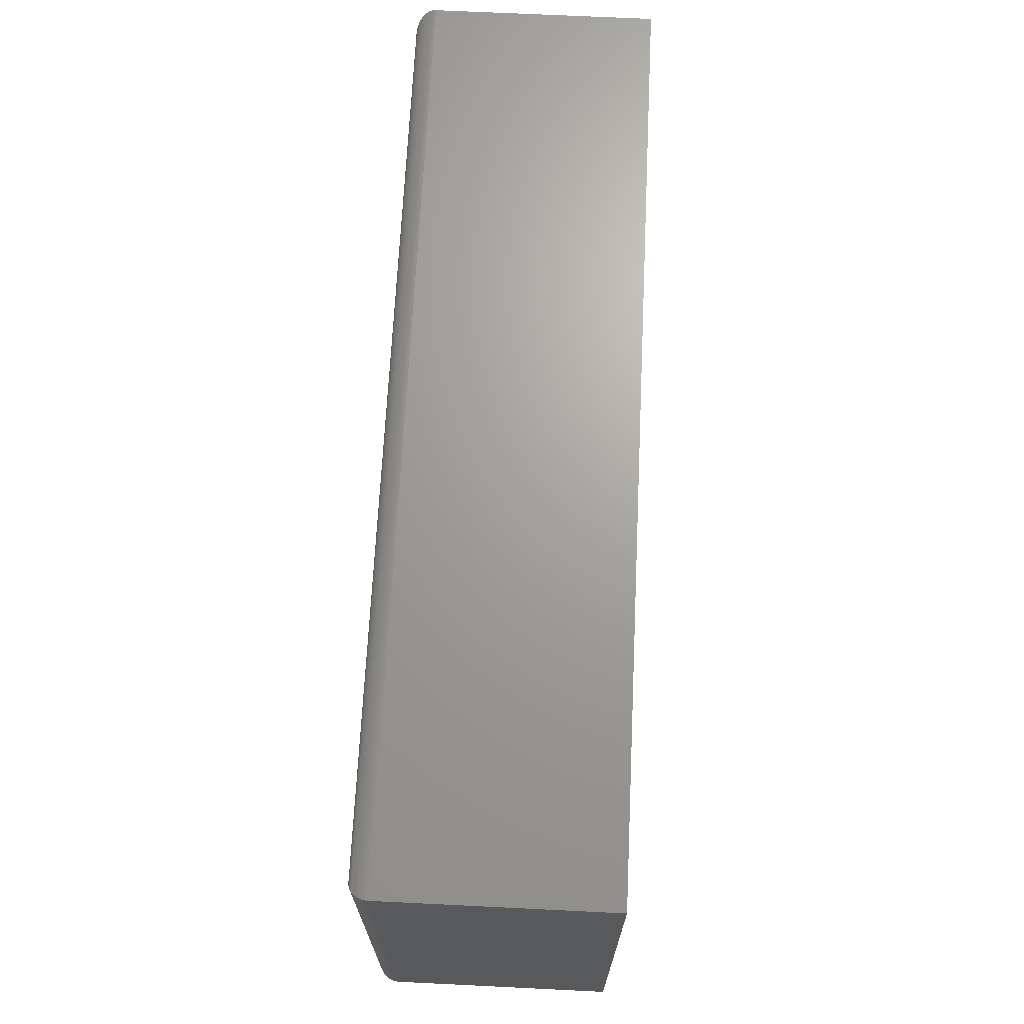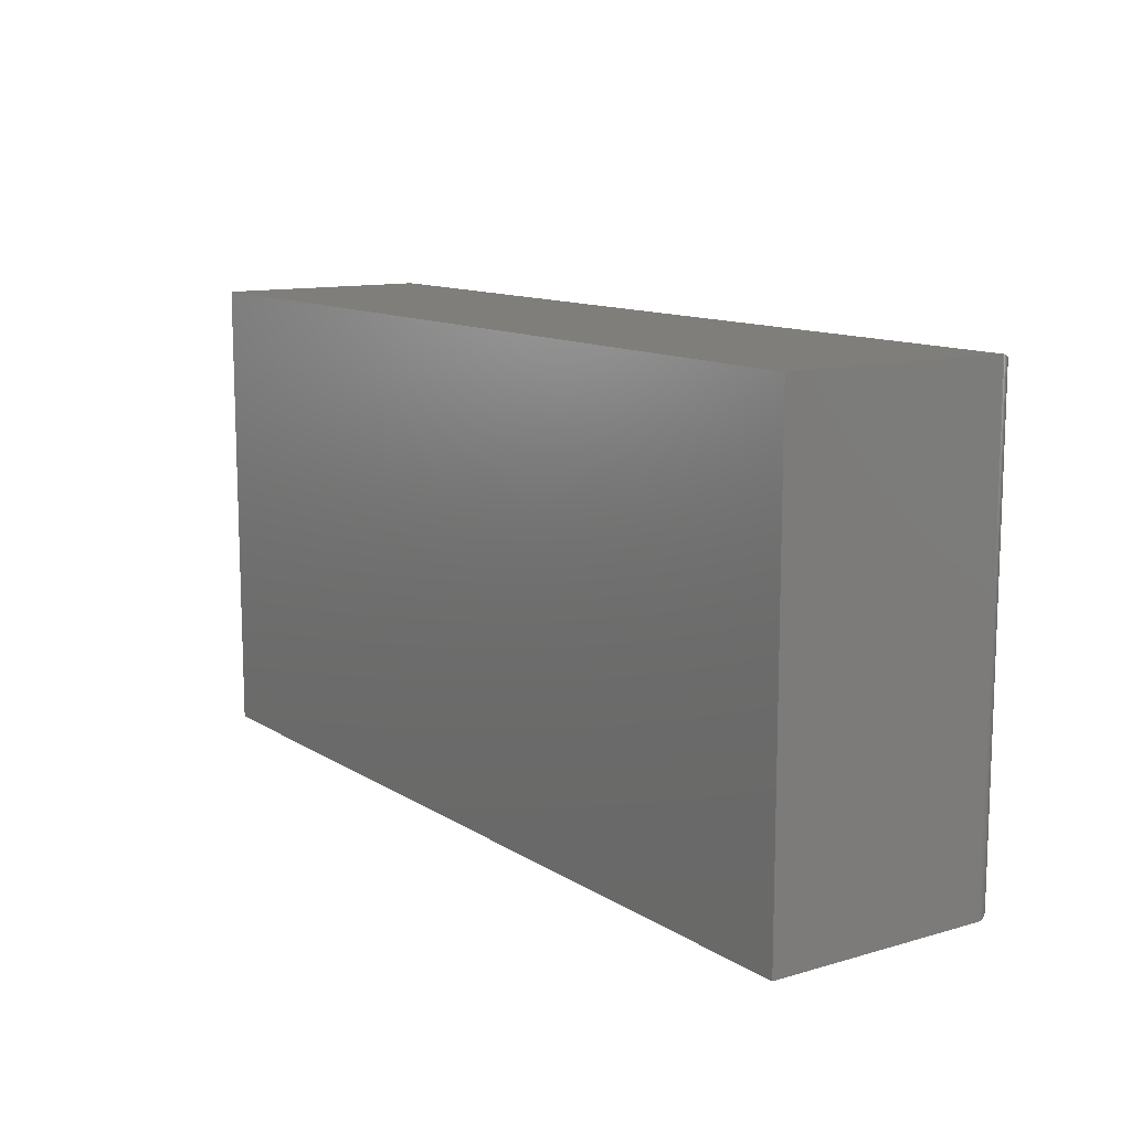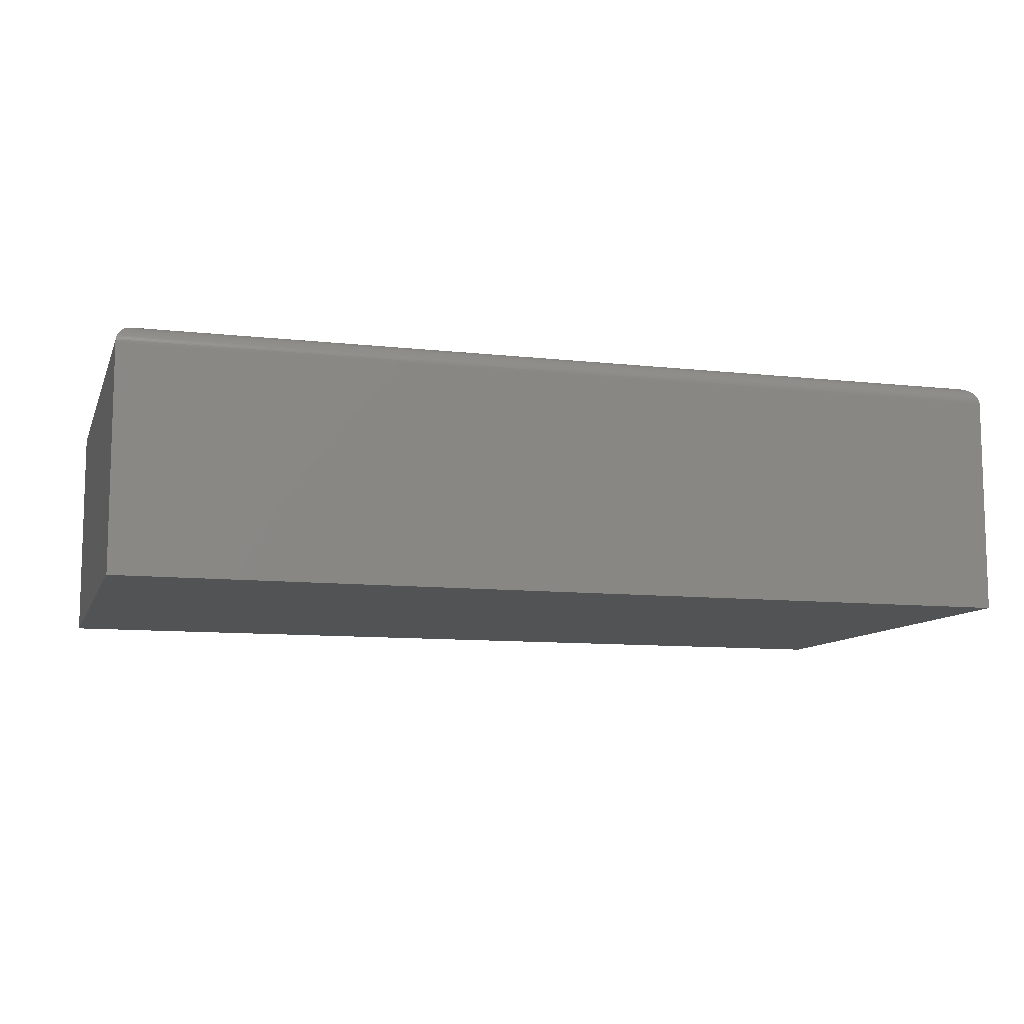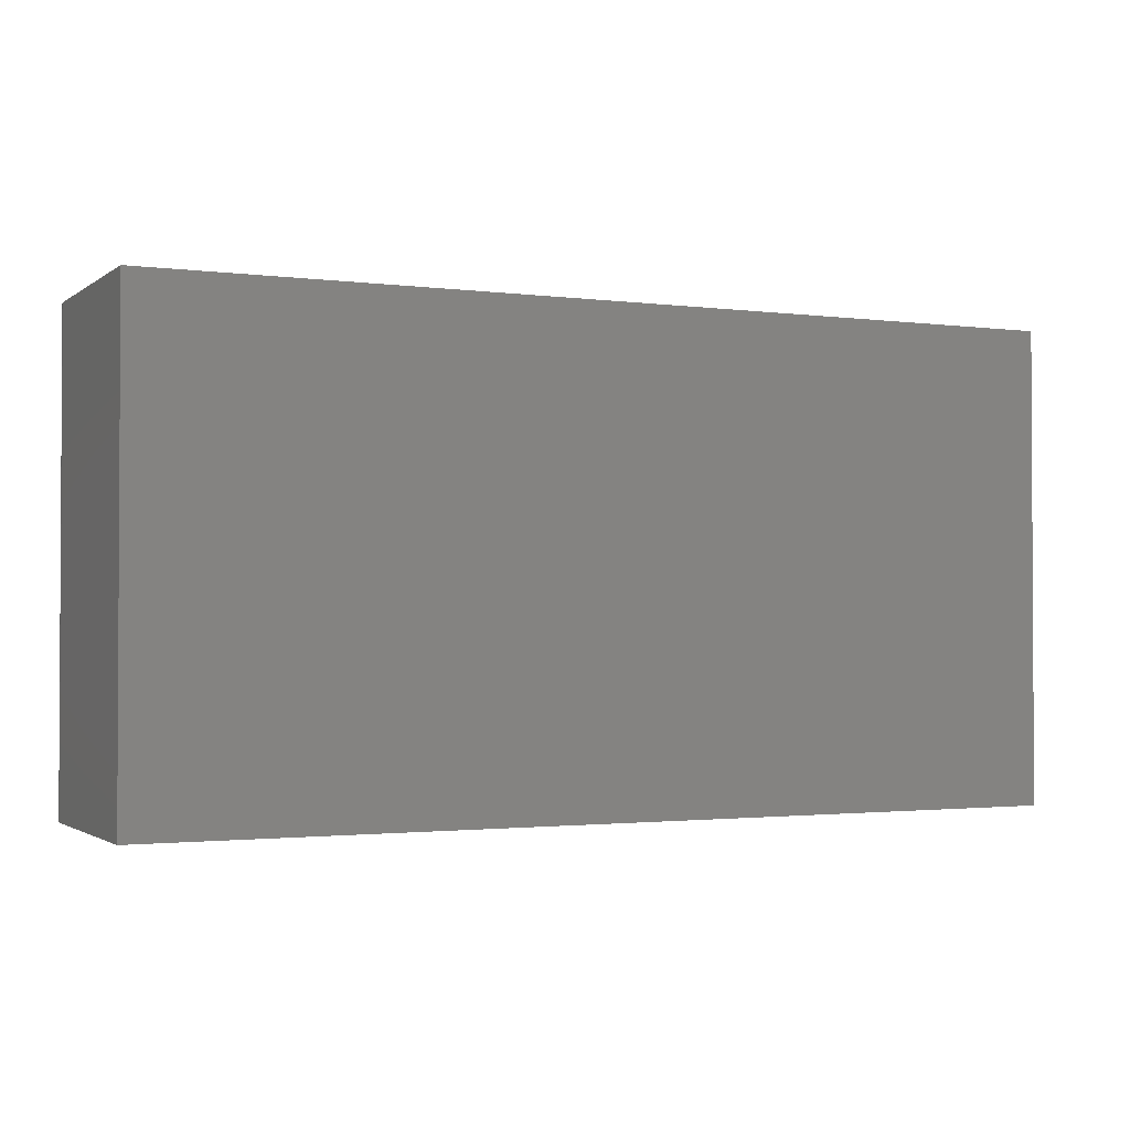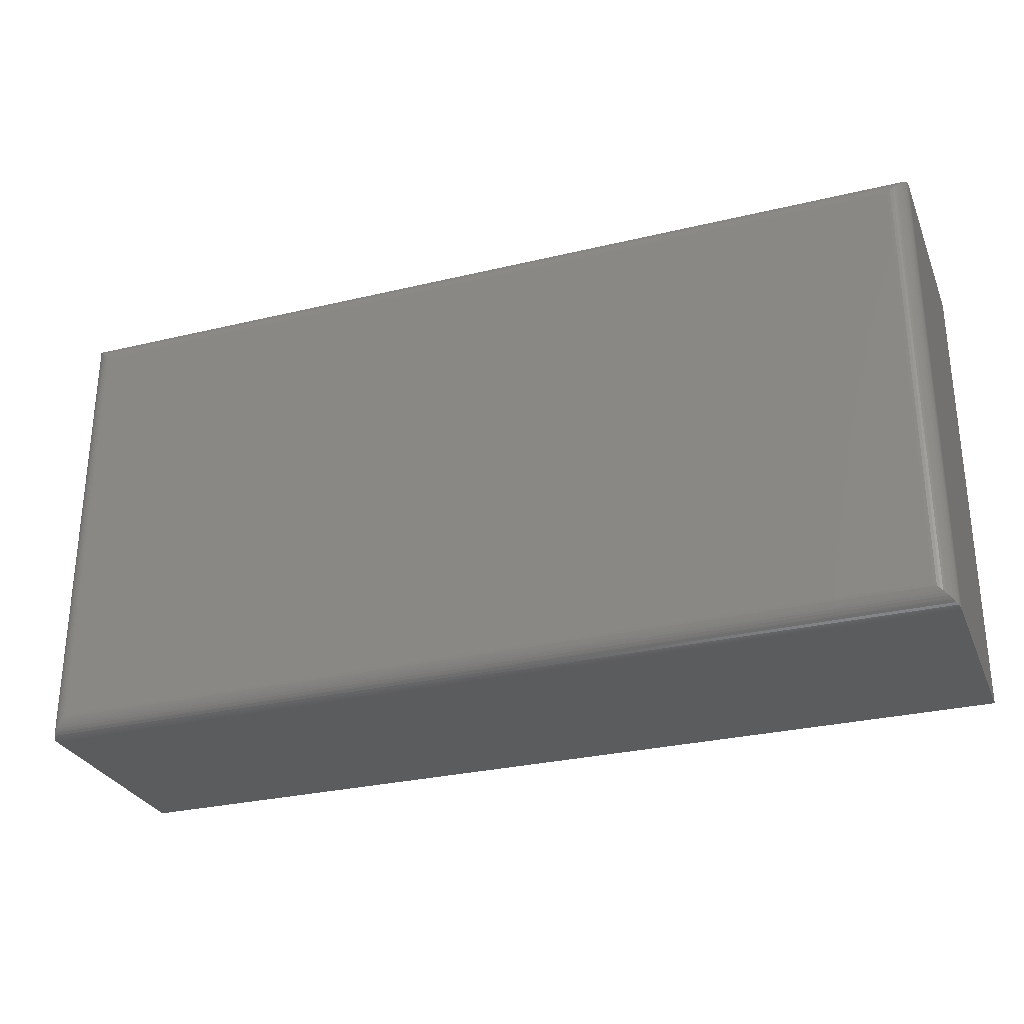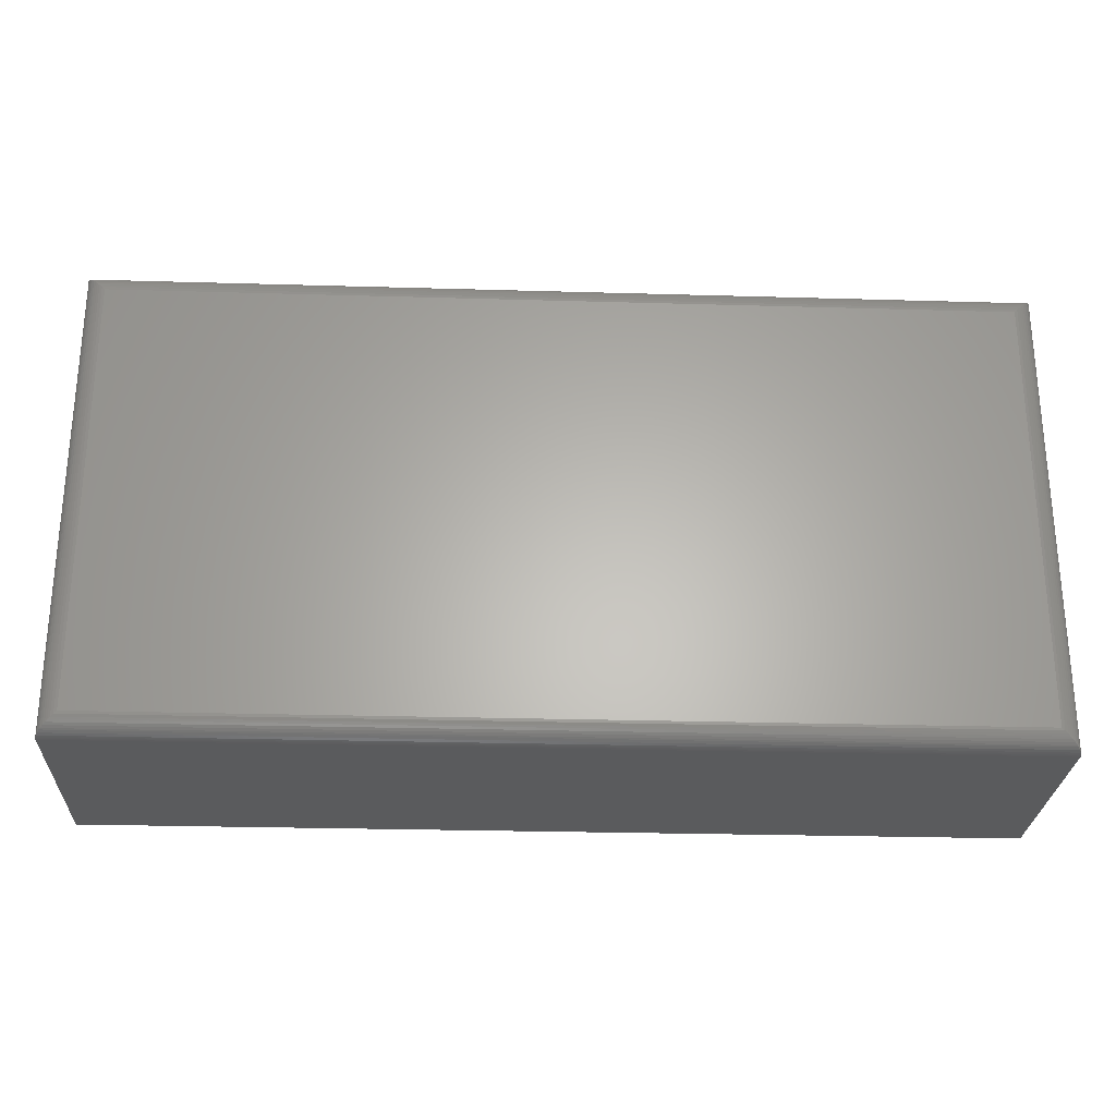
<metadata>
{"format":"stl","ext":"stl","renderer":"f3d","projection":"perspective","resolution":1024,"background":"white","views":[{"elev":68.2,"azim":92.8,"up":"+Y"},{"elev":11.7,"azim":-124.5,"up":"+Y"},{"elev":-9.9,"azim":-16.2,"up":"+Z"},{"elev":-1.7,"azim":154.8,"up":"+Y"},{"elev":-29.0,"azim":19.7,"up":"+Y"},{"elev":-26.4,"azim":-2.6,"up":"+Y"}]}
</metadata>
<code>
# stl→obj: 60 verts, 116 faces
v -0.7188 -0.3594 0.3828
v 0.6719 -0.3594 0.3828
v -0.7188 0.3276 0.3828
v 0.6719 0.3276 0.3828
v -0.75 0.3589 0.3516
v -0.75 0.3589 0
v -0.75 -0.3906 0.3516
v -0.75 -0.3906 0
v 0.7031 0.3589 0.3516
v 0.7031 0.3589 0
v 0.7031 -0.3906 0.3516
v 0.7031 -0.3906 0
v 0.6763 0.332 0.3825
v -0.7232 0.332 0.3825
v 0.701 0.3568 0.3628
v -0.7457 0.3546 0.3673
v 0.6988 0.3546 0.3673
v -0.7428 0.3517 0.3715
v 0.696 0.3517 0.3715
v -0.7412 0.35 0.3733
v 0.6943 0.35 0.3733
v -0.7378 0.3467 0.3763
v 0.691 0.3467 0.3763
v -0.7343 0.3431 0.3787
v 0.6874 0.3431 0.3787
v -0.7309 0.3398 0.3804
v 0.684 0.3398 0.3804
v -0.7275 0.3363 0.3816
v 0.6806 0.3363 0.3816
v 0.7029 0.3586 0.3554
v -0.7498 0.3586 0.3554
v 0.7025 0.3582 0.3579
v -0.7493 0.3582 0.3579
v 0.7019 0.3576 0.3603
v -0.7487 0.3576 0.3603
v -0.7479 0.3568 0.3628
v 0.6763 -0.3638 0.3825
v 0.701 -0.3885 0.3628
v 0.6988 -0.3863 0.3673
v 0.696 -0.3835 0.3715
v 0.6943 -0.3818 0.3733
v 0.691 -0.3785 0.3763
v 0.6874 -0.3749 0.3787
v 0.684 -0.3715 0.3804
v 0.6806 -0.3681 0.3816
v 0.7029 -0.3904 0.3554
v 0.7025 -0.39 0.3579
v 0.7019 -0.3894 0.3603
v -0.7232 -0.3638 0.3825
v -0.7479 -0.3885 0.3628
v -0.7457 -0.3863 0.3673
v -0.7428 -0.3835 0.3715
v -0.7412 -0.3818 0.3733
v -0.7378 -0.3785 0.3763
v -0.7343 -0.3749 0.3787
v -0.7309 -0.3715 0.3804
v -0.7275 -0.3681 0.3816
v -0.7498 -0.3904 0.3554
v -0.7493 -0.39 0.3579
v -0.7487 -0.3894 0.3603
f 1 2 3
f 3 2 4
f 5 6 7
f 7 6 8
f 9 10 5
f 5 10 6
f 11 12 9
f 9 12 10
f 7 8 11
f 11 8 12
f 3 13 14
f 3 4 13
f 15 16 17
f 17 16 18
f 17 18 19
f 19 18 20
f 19 20 21
f 21 20 22
f 21 22 23
f 23 22 24
f 23 24 25
f 25 24 26
f 25 26 27
f 27 26 28
f 27 28 29
f 29 28 14
f 29 14 13
f 9 5 30
f 30 5 31
f 30 31 32
f 32 31 33
f 32 33 34
f 34 33 35
f 34 35 15
f 15 35 36
f 15 36 16
f 4 37 13
f 4 2 37
f 38 17 39
f 39 17 19
f 39 19 40
f 40 19 21
f 40 21 41
f 41 21 23
f 41 23 42
f 42 23 25
f 42 25 43
f 43 25 27
f 43 27 44
f 44 27 29
f 44 29 45
f 45 29 13
f 45 13 37
f 11 9 46
f 46 9 30
f 46 30 47
f 47 30 32
f 47 32 48
f 48 32 34
f 48 34 38
f 38 34 15
f 38 15 17
f 2 49 37
f 2 1 49
f 50 39 51
f 51 39 40
f 51 40 52
f 52 40 41
f 52 41 53
f 53 41 42
f 53 42 54
f 54 42 43
f 54 43 55
f 55 43 44
f 55 44 56
f 56 44 45
f 56 45 57
f 57 45 37
f 57 37 49
f 7 11 58
f 58 11 46
f 58 46 59
f 59 46 47
f 59 47 60
f 60 47 48
f 60 48 50
f 50 48 38
f 50 38 39
f 1 14 49
f 1 3 14
f 36 51 16
f 16 51 52
f 16 52 18
f 18 52 53
f 18 53 20
f 20 53 54
f 20 54 22
f 22 54 55
f 22 55 24
f 24 55 56
f 24 56 26
f 26 56 57
f 26 57 28
f 28 57 49
f 28 49 14
f 5 7 31
f 31 7 58
f 31 58 33
f 33 58 59
f 33 59 35
f 35 59 60
f 35 60 36
f 36 60 50
f 36 50 51
f 8 6 12
f 12 6 10

</code>
